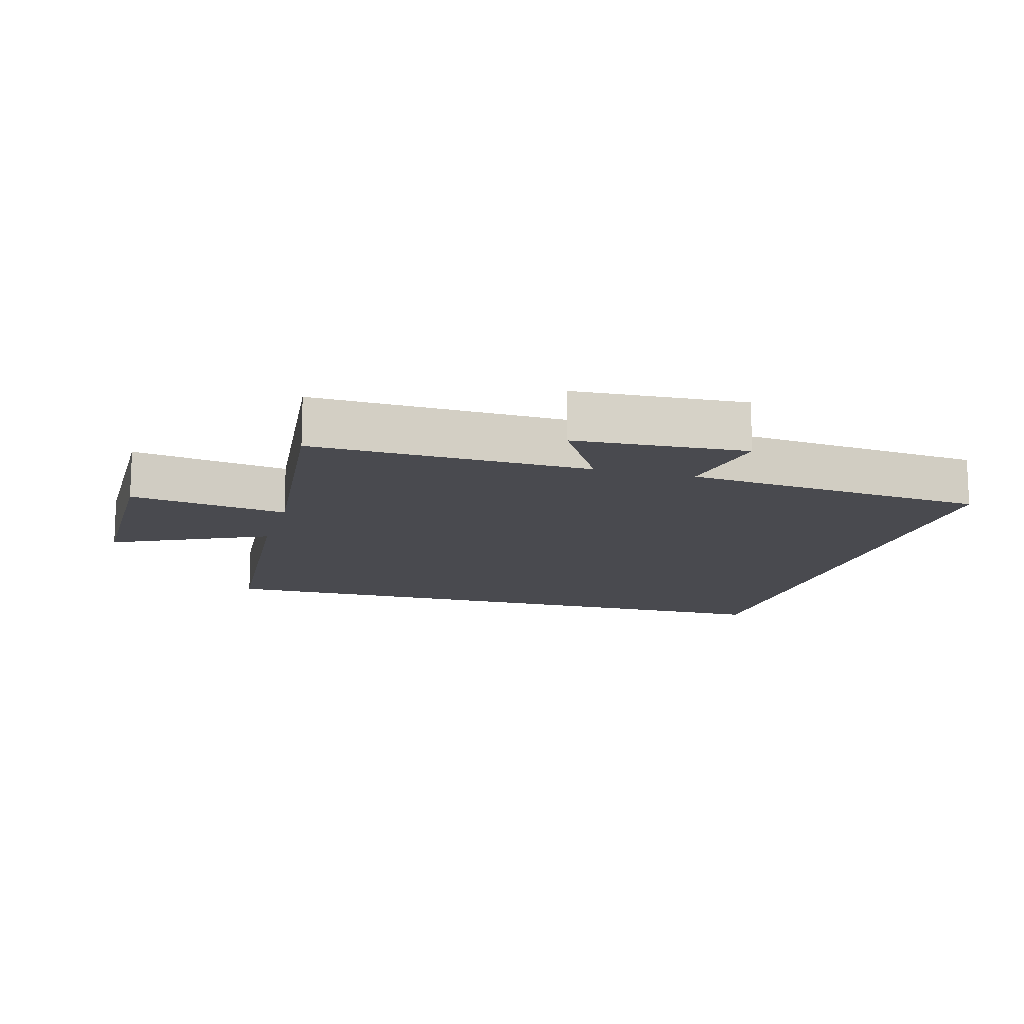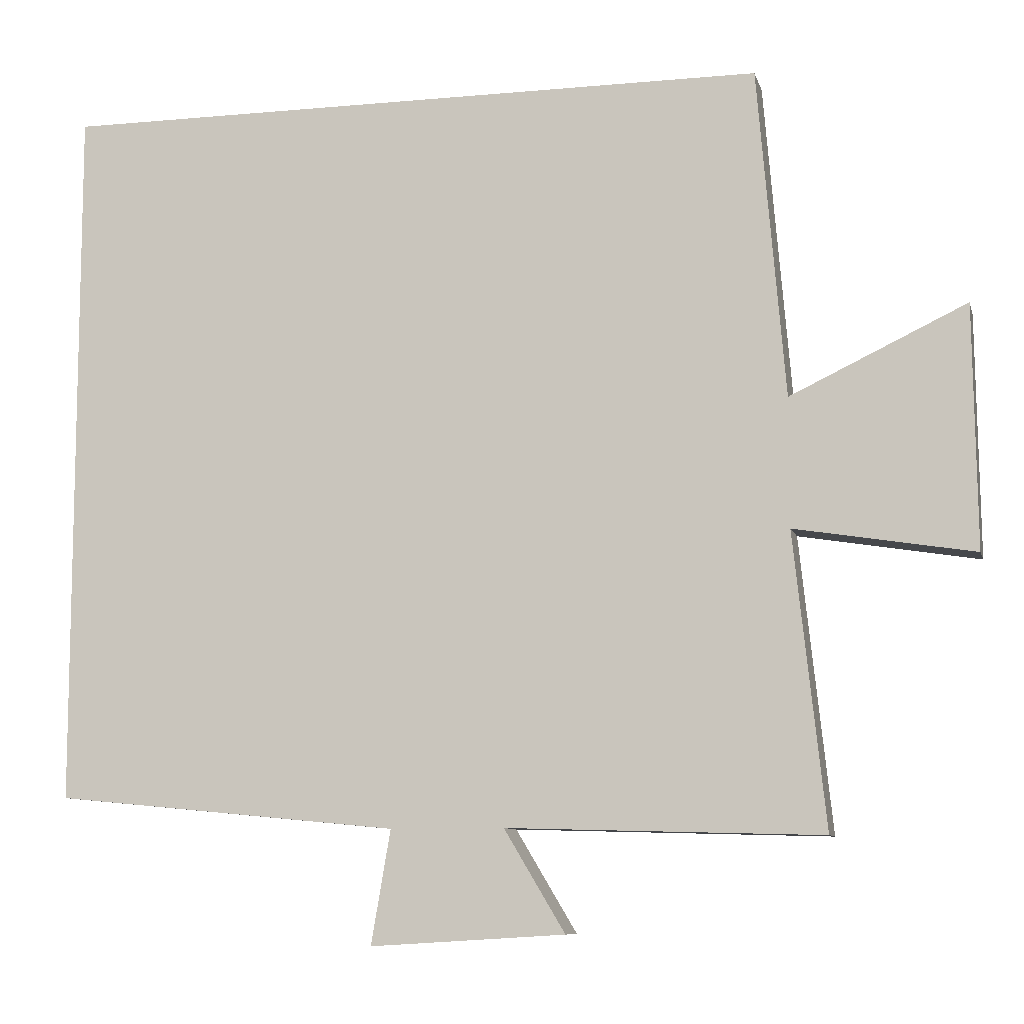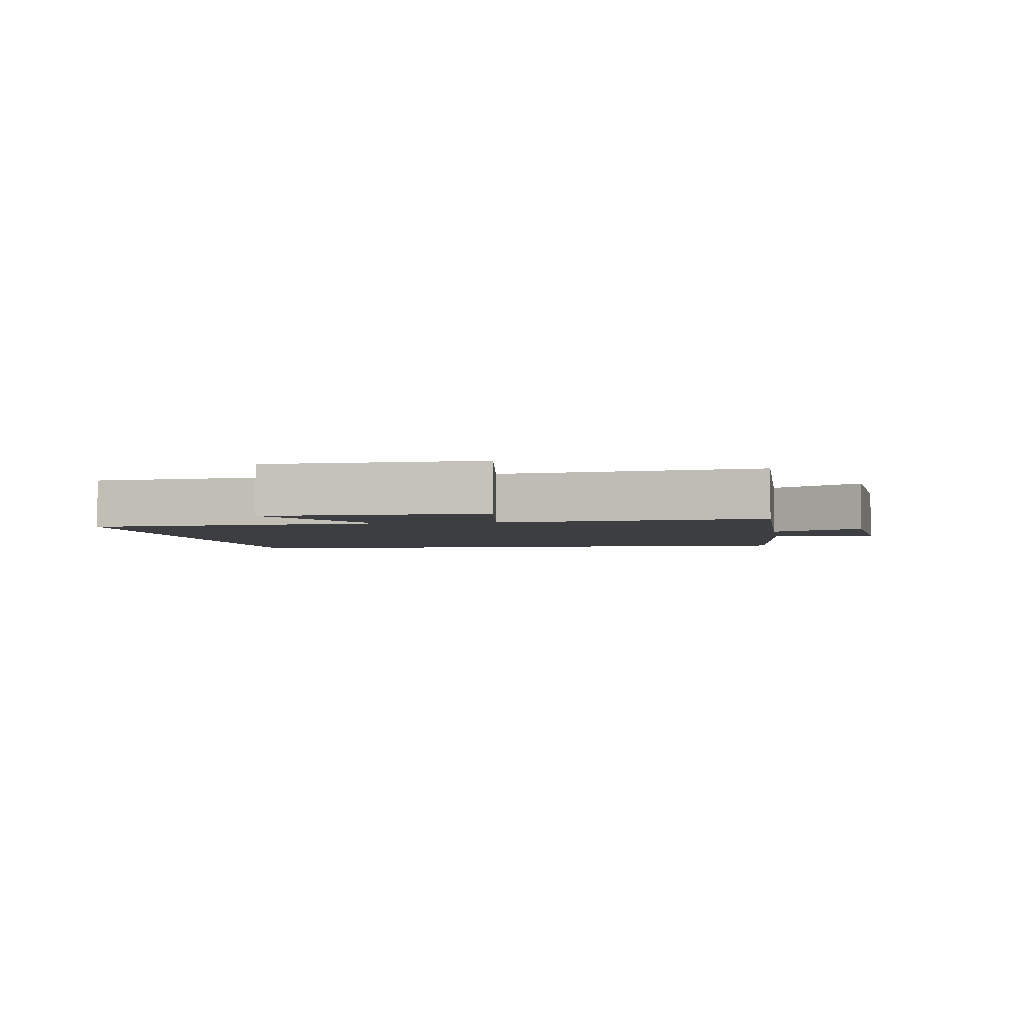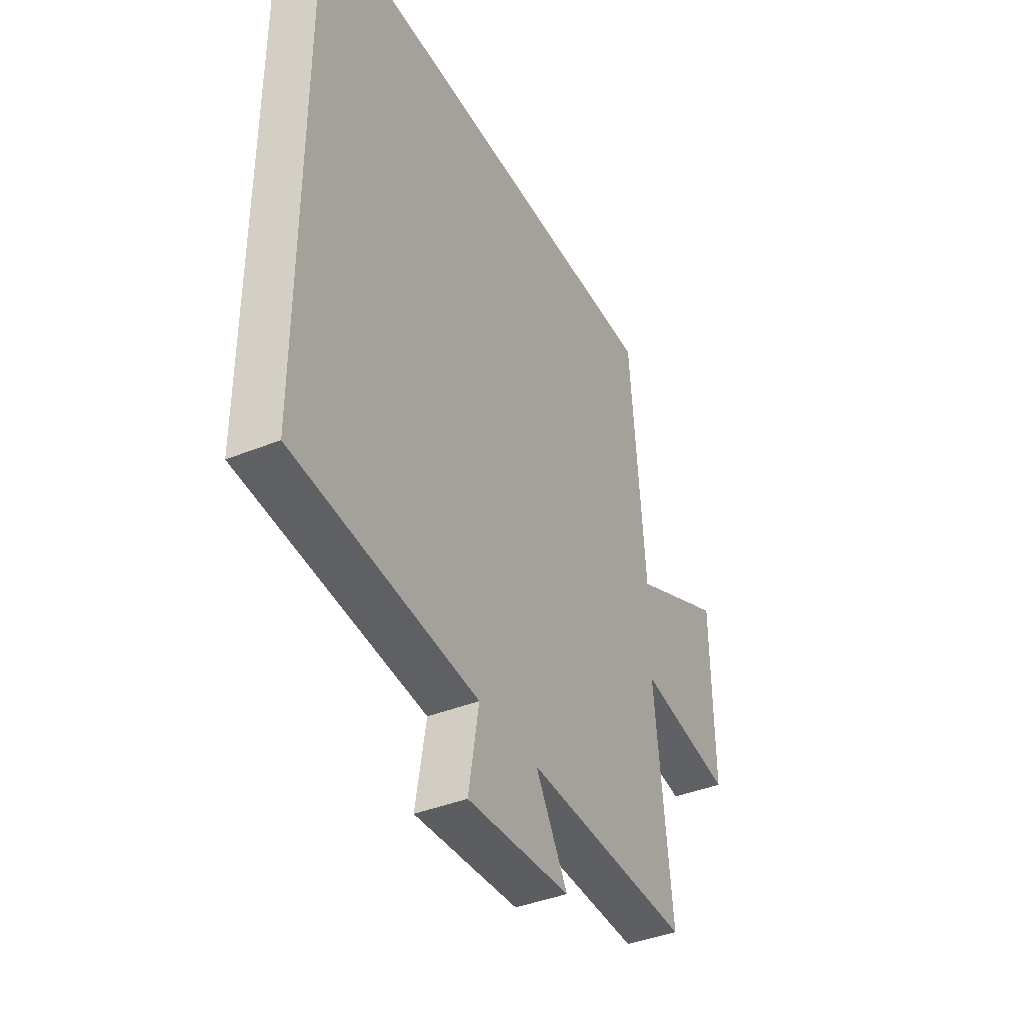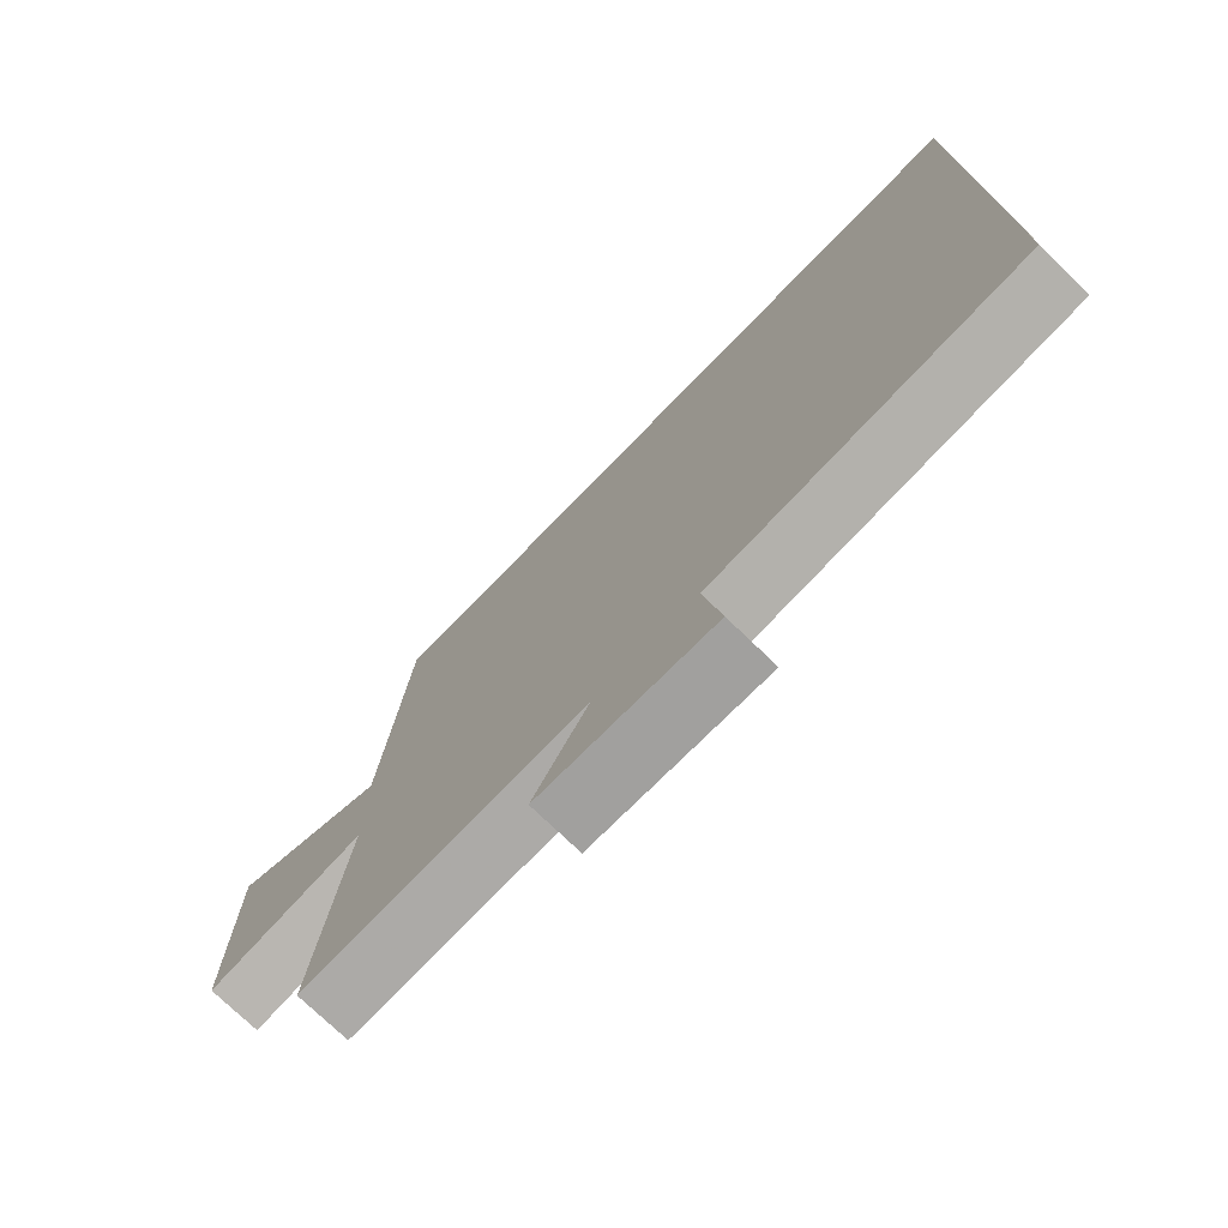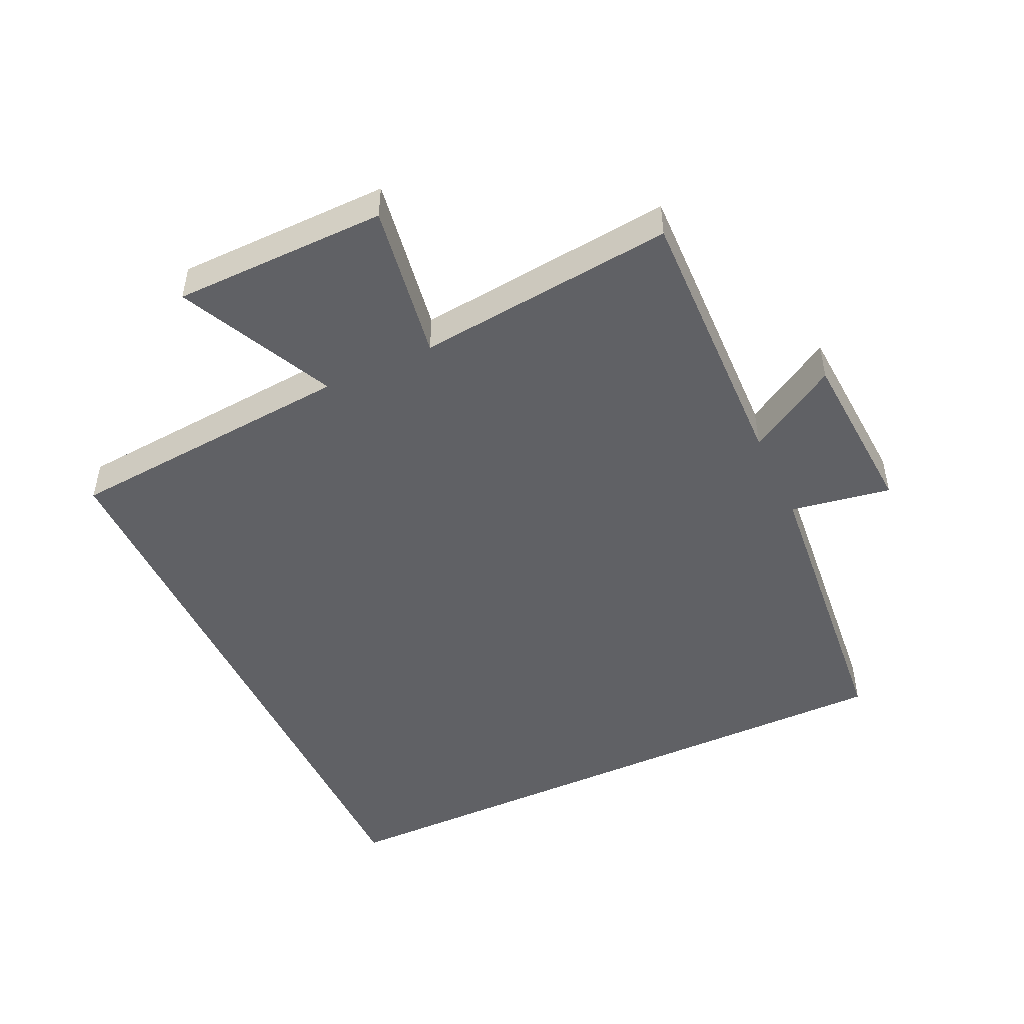
<metadata>
{"format":"obj","ext":"obj","renderer":"f3d","projection":"perspective","resolution":1024,"background":"white","views":[{"elev":-13.5,"azim":164.3,"up":"+Y"},{"elev":-9.1,"azim":13.7,"up":"+Z"},{"elev":-3.0,"azim":99.7,"up":"+Y"},{"elev":-40.0,"azim":-63.4,"up":"+Z"},{"elev":-74.7,"azim":-134.1,"up":"+Z"},{"elev":-48.1,"azim":115.0,"up":"+Y"}]}
</metadata>
<code>
v 0.542 0.07 -0.512
v 0.118 0.07 -0.5
v 0.2 0.07 -0.637
v -0.062 0.07 -0.653
v -0.036 0.07 -0.5
v -0.5 0.07 -0.455
v -0.5 0.07 0.5
v 0.463 0.07 0.5
v 0.5 0.07 0.056
v 0.737 0.07 0.169
v 0.741 0.07 -0.157
v 0.5 0.07 -0.118
v 0.542 0 -0.512
v 0.118 0 -0.5
v 0.2 0 -0.637
v -0.062 0 -0.653
v -0.036 0 -0.5
v -0.5 0 -0.455
v -0.5 0 0.5
v 0.463 0 0.5
v 0.5 0 0.056
v 0.737 0 0.169
v 0.741 0 -0.157
v 0.5 0 -0.118
f 9 10 11 12
f 7 8 9 12
f 5 6 7 12
f 2 3 4 5
f 2 5 12
f 1 2 12
f 24 23 22 21
f 24 21 20 19
f 24 19 18 17
f 17 16 15 14
f 24 17 14
f 24 14 13
f 1 13 14 2
f 2 14 15 3
f 3 15 16 4
f 4 16 17 5
f 5 17 18 6
f 6 18 19 7
f 7 19 20 8
f 8 20 21 9
f 9 21 22 10
f 10 22 23 11
f 11 23 24 12
f 12 24 13 1

</code>
